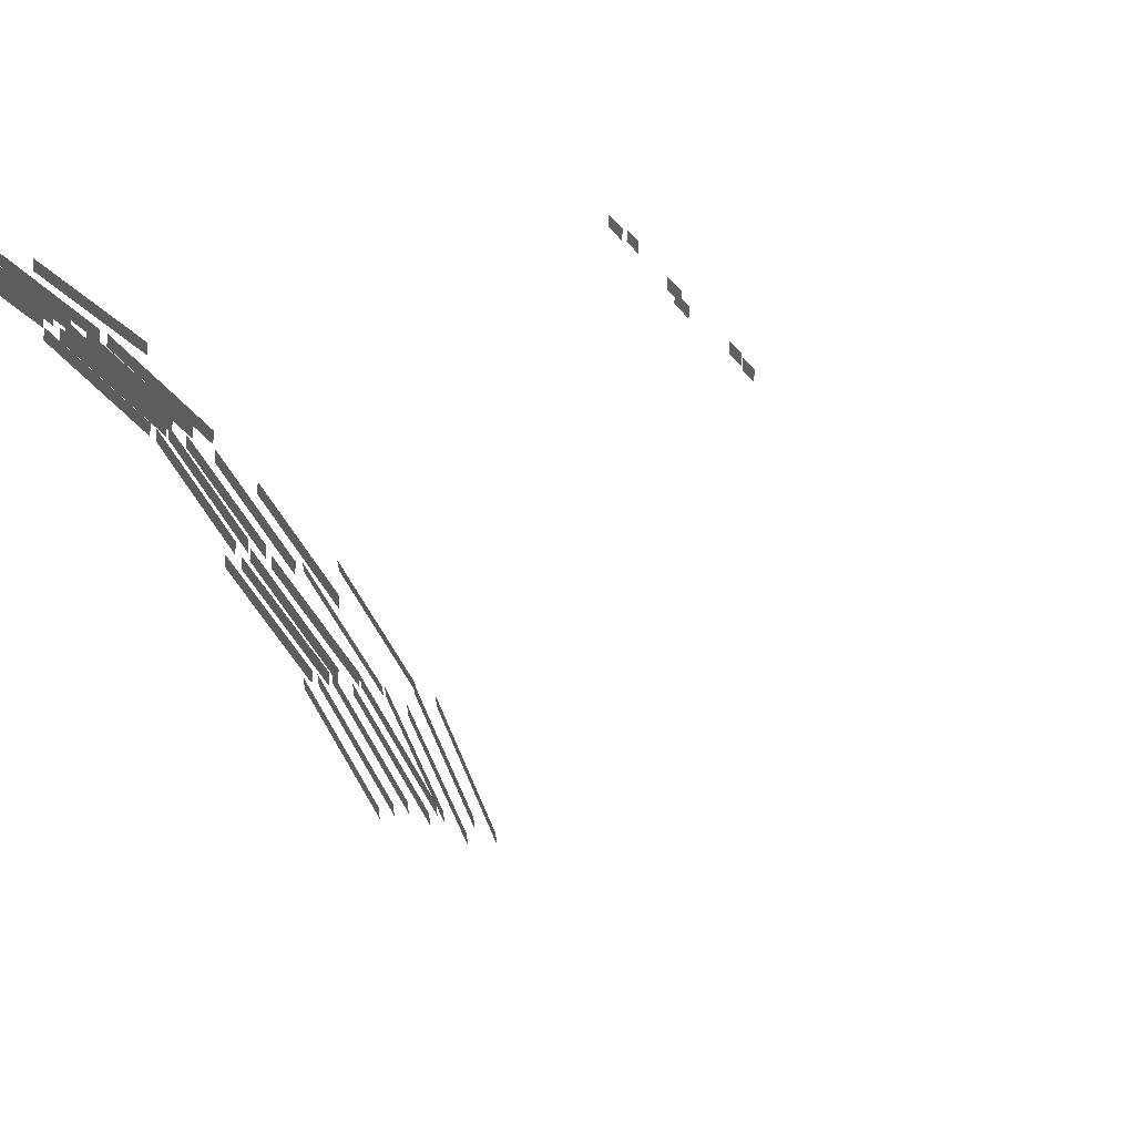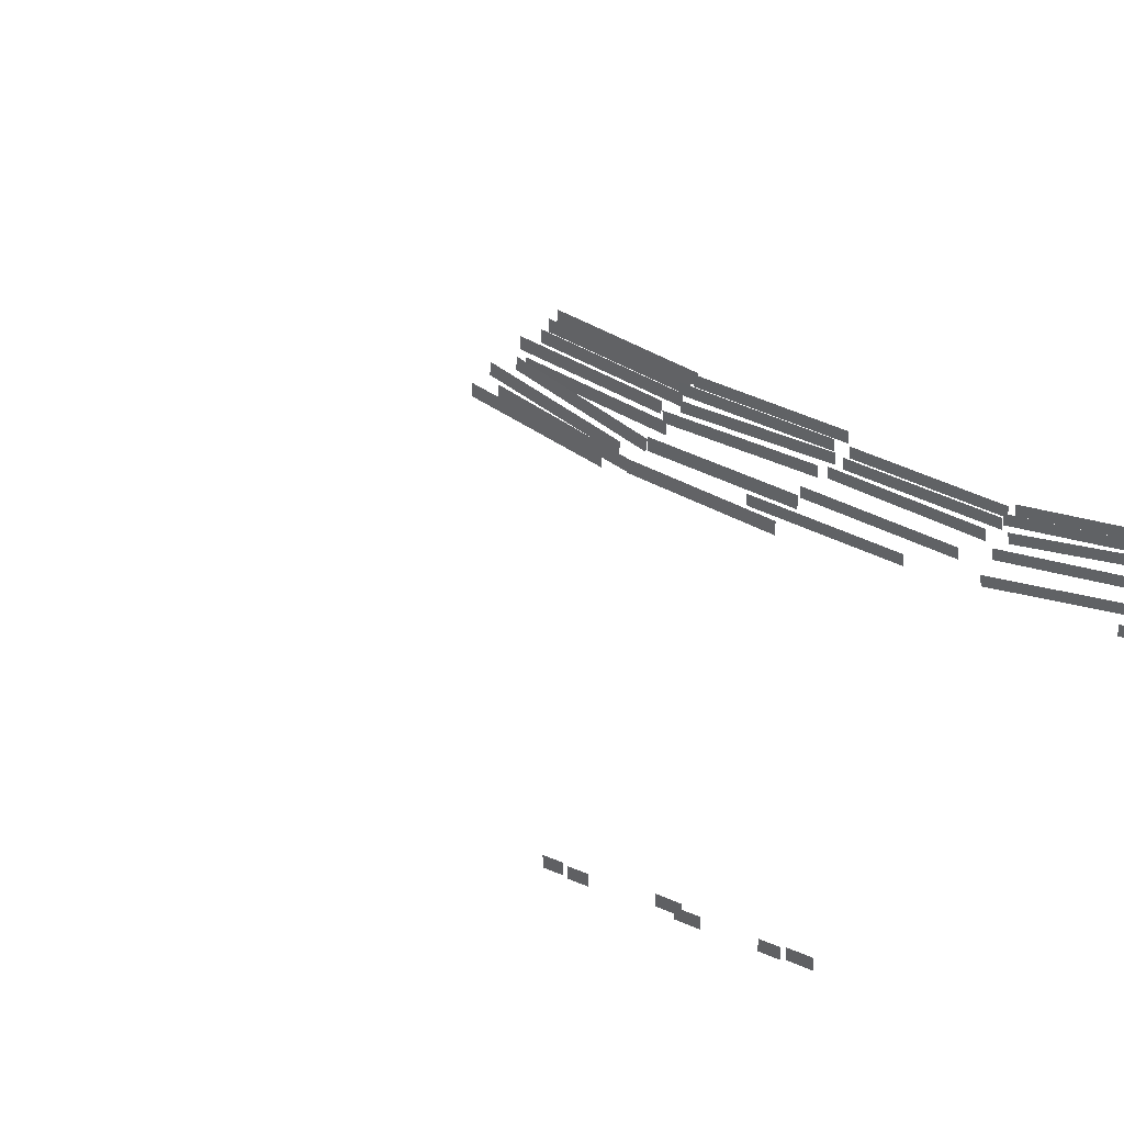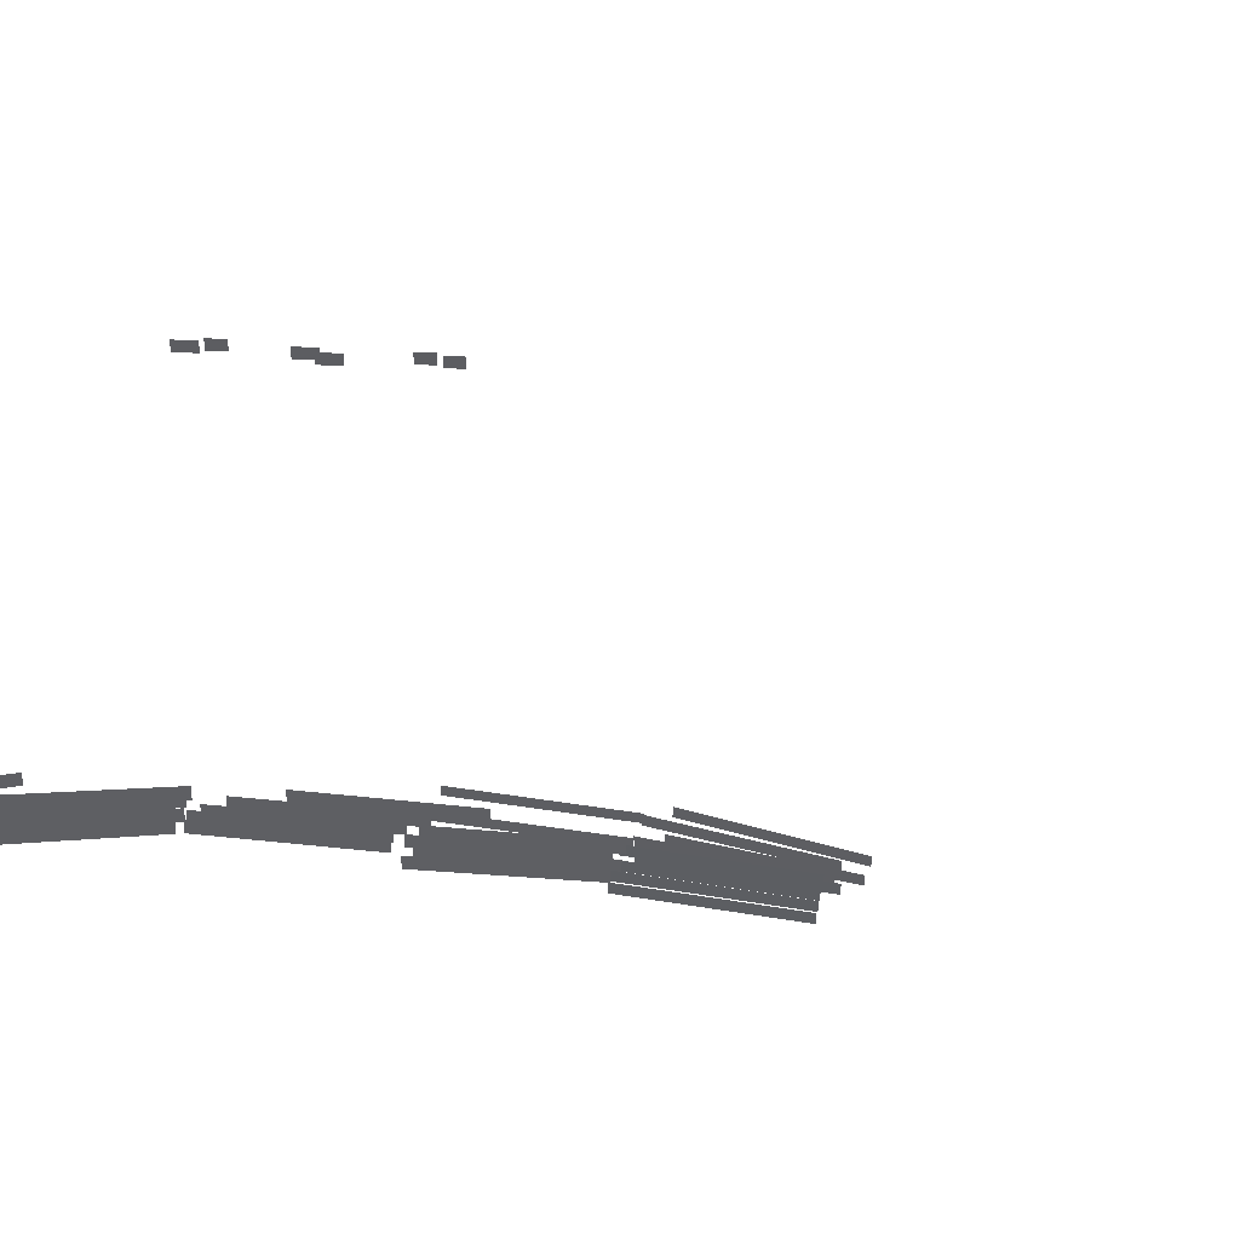
<metadata>
{"format":"obj","ext":"obj","renderer":"f3d","projection":"perspective","resolution":1024,"background":"white","views":[{"elev":45.0,"azim":152.8,"up":"+Y"},{"elev":44.1,"azim":-56.2,"up":"+Y"},{"elev":51.4,"azim":97.6,"up":"+Y"}]}
</metadata>
<code>
v 395.3 1.536 311
v 394.8 1.543 310.4
v 394.8 -0.4625 310.3
v 395.3 -0.4676 311
v 394.4 1.545 310.2
v 393.5 1.539 310.5
v 393.5 -0.4656 310.5
v 394.4 -0.4604 310.1
v 395.3 1.536 311
v 395.3 -0.4676 311
v 394.8 -0.4625 310.3
v 394.8 1.543 310.4
v 394.4 1.545 310.2
v 394.4 -0.4604 310.1
v 393.5 -0.4656 310.5
v 393.5 1.539 310.5
v 405.9 1.592 500
v 405.6 1.537 496.4
v 405.6 -0.7505 496.4
v 405.9 -0.6958 500
v 405.2 1.612 495.9
v 404.9 1.567 492.9
v 404.9 -0.7206 493
v 405.2 -0.6762 495.9
v 404.5 0.8632 485.3
v 404.1 0.8095 481.7
v 404.2 -1.479 481.7
v 404.5 -1.425 485.3
v 405 0.8271 482.2
v 404.7 0.7724 478.7
v 404.7 -1.516 478.7
v 405 -1.461 482.3
v 403 0.475 470.3
v 402.7 0.4306 467.3
v 402.8 -1.857 467.4
v 403 -1.813 470.3
v 403 0.2902 466.5
v 402.7 0.2489 463.8
v 402.7 -2.039 463.9
v 403 -1.998 466.6
v 480.8 5.951 435.3
v 482.3 6.324 458.6
v 482.4 4.039 458.6
v 481 3.667 435.4
v 476.5 1.961 457.6
v 475.1 1.101 434.4
v 474.9 3.383 434.3
v 476.4 4.244 457.6
v 479 5.467 434.4
v 480.4 5.839 457.6
v 480.5 3.555 457.6
v 479.1 3.182 434.4
v 478.8 3.106 458.9
v 477.4 1.839 435.7
v 477.2 4.116 435.6
v 478.6 5.383 458.8
v 472.2 0.4038 433.9
v 472.4 1.706 457.1
v 472.2 -0.5626 457.2
v 472 -1.865 434
v 475 1.392 410.9
v 471.9 0.3356 434
v 471.7 -1.945 433.9
v 474.8 -0.8889 410.8
v 466.5 -2.629 430.2
v 469.7 -3.762 407.2
v 469.8 -1.483 407.1
v 466.7 -0.3489 430.1
v 473.5 -0.1114 407.6
v 470.4 -0.7195 430.7
v 470.3 -3.002 430.6
v 473.4 -2.393 407.5
v 468 -2.917 433.5
v 471 -3.392 410.4
v 471.2 -1.108 410.4
v 468.1 -0.6328 433.5
v 468 -0.5409 433.3
v 467.8 0.4017 456.6
v 467.5 -1.869 456.7
v 467.7 -2.812 433.4
v 482.8 4.827 412.2
v 482 5.25 435.5
v 481.9 2.965 435.5
v 482.7 2.542 412.2
v 476.3 1.139 433.3
v 477.1 0.7156 410
v 477.2 3 410
v 476.4 3.424 433.3
v 481 4.494 412.2
v 480.2 4.919 435.4
v 480 2.634 435.5
v 480.8 2.21 412.2
v 478.1 2.094 435.4
v 478.9 1.67 412.2
v 479.1 3.954 412.1
v 478.3 4.379 435.4
v 475.3 1.673 412.1
v 474.5 2.096 435.3
v 474.4 -0.1889 435.4
v 475.2 -0.6122 412.1
v 473.5 2.435 456.7
v 474.3 2.966 480
v 474.5 0.6867 480
v 473.7 0.1549 456.8
v 479.4 3.971 483.5
v 478.5 3.253 460.2
v 478.3 5.532 460.2
v 479.2 6.248 483.4
v 470.3 0.315 450.5
v 471.1 1.026 473.8
v 471.3 -1.254 473.9
v 470.4 -1.967 450.6
v 481.2 4.541 483.4
v 480.3 3.824 460.1
v 480.1 6.102 460.1
v 481 6.818 483.3
v 476.4 4.761 459
v 477.3 5.056 482.2
v 477.5 2.775 482.3
v 476.6 2.48 459
v 481.4 7.243 484.1
v 487 8.283 506.7
v 487.2 6.012 506.7
v 481.7 4.971 484.2
v 481.4 2.977 506.9
v 475.8 1.936 484.3
v 475.5 4.207 484.3
v 481.1 5.248 506.8
v 479.4 6.862 483.5
v 485 7.902 506.1
v 485.3 5.632 506.1
v 479.7 4.591 483.5
v 483.8 5.117 507.7
v 478.3 3.184 485.2
v 478 5.443 485.1
v 483.5 7.376 507.6
v 472.6 1.813 484.4
v 478.2 3.334 506.9
v 478.5 1.069 507
v 472.9 -0.4521 484.4
v 478.6 2.934 508.6
v 486.1 4.348 530.6
v 486.3 2.07 530.7
v 478.8 0.6578 508.7
v 491.9 5.24 532.6
v 484.5 4.429 510.6
v 484.2 6.705 510.6
v 491.6 7.515 532.6
v 473.8 2.539 503.6
v 481.3 3.491 525.7
v 481.4 1.209 525.7
v 474 0.2572 503.7
v 493.6 6.064 532
v 486.1 5.253 509.9
v 485.9 7.529 509.9
v 493.3 8.339 532
v 482.1 5.236 509.9
v 489.6 6.076 532
v 489.8 3.796 532
v 482.3 2.956 509.9
v 491.9 10.27 566.8
v 491.8 10.28 567.6
v 491.8 8.272 567.7
v 491.9 8.266 566.8
v 491.9 10.28 568.1
v 492.8 10.27 568.5
v 492.8 8.268 568.5
v 491.9 8.273 568.1
v 491.9 10.27 566.8
v 491.9 8.266 566.8
v 491.8 8.272 567.7
v 491.8 10.28 567.6
v 491.9 10.28 568.1
v 491.9 8.273 568.1
v 492.8 8.268 568.5
v 492.8 10.27 568.5
g Gate_13_98_21
f 1 3 2
f 1 4 3
f 5 7 6
f 5 8 7
f 9 11 10
f 9 12 11
f 13 15 14
f 13 16 15
f 17 19 18
f 17 20 19
f 21 23 22
f 21 24 23
f 25 27 26
f 25 28 27
f 29 31 30
f 29 32 31
f 33 35 34
f 33 36 35
f 37 39 38
f 37 40 39
f 41 43 42
f 41 44 43
f 45 47 46
f 45 48 47
f 49 51 50
f 49 52 51
f 53 55 54
f 53 56 55
f 57 59 58
f 57 60 59
f 61 63 62
f 61 64 63
f 65 67 66
f 65 68 67
f 69 71 70
f 69 72 71
f 73 75 74
f 73 76 75
f 77 79 78
f 77 80 79
f 81 83 82
f 81 84 83
f 85 87 86
f 85 88 87
f 89 91 90
f 89 92 91
f 93 95 94
f 93 96 95
f 97 99 98
f 97 100 99
f 101 103 102
f 101 104 103
f 105 107 106
f 105 108 107
f 109 111 110
f 109 112 111
f 113 115 114
f 113 116 115
f 117 119 118
f 117 120 119
f 121 123 122
f 121 124 123
f 125 127 126
f 125 128 127
f 129 131 130
f 129 132 131
f 133 135 134
f 133 136 135
f 137 139 138
f 137 140 139
f 141 143 142
f 141 144 143
f 145 147 146
f 145 148 147
f 149 151 150
f 149 152 151
f 153 155 154
f 153 156 155
f 157 159 158
f 157 160 159
f 161 163 162
f 161 164 163
f 165 167 166
f 165 168 167
f 169 171 170
f 169 172 171
f 173 175 174
f 173 176 175

</code>
